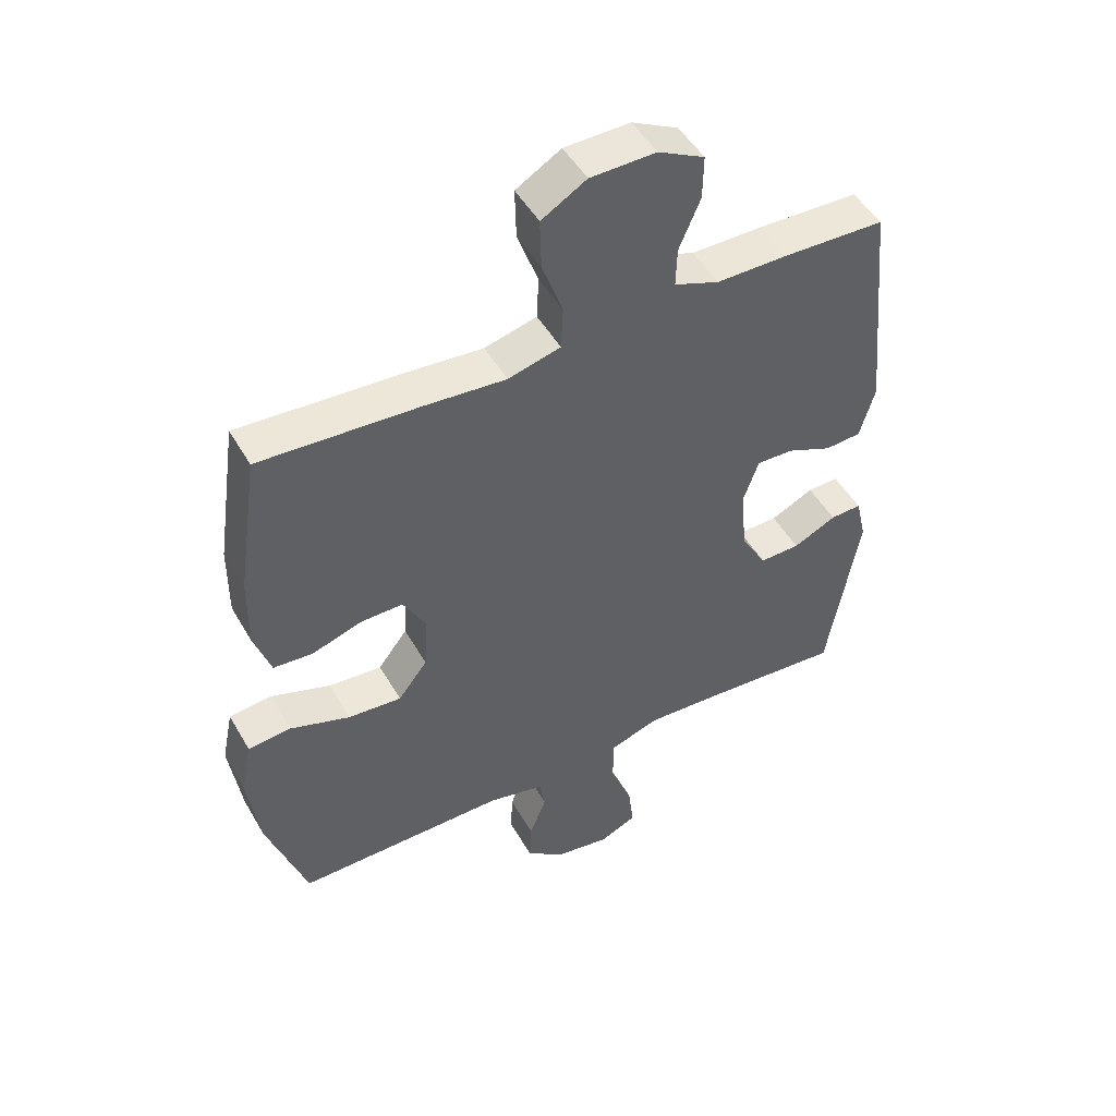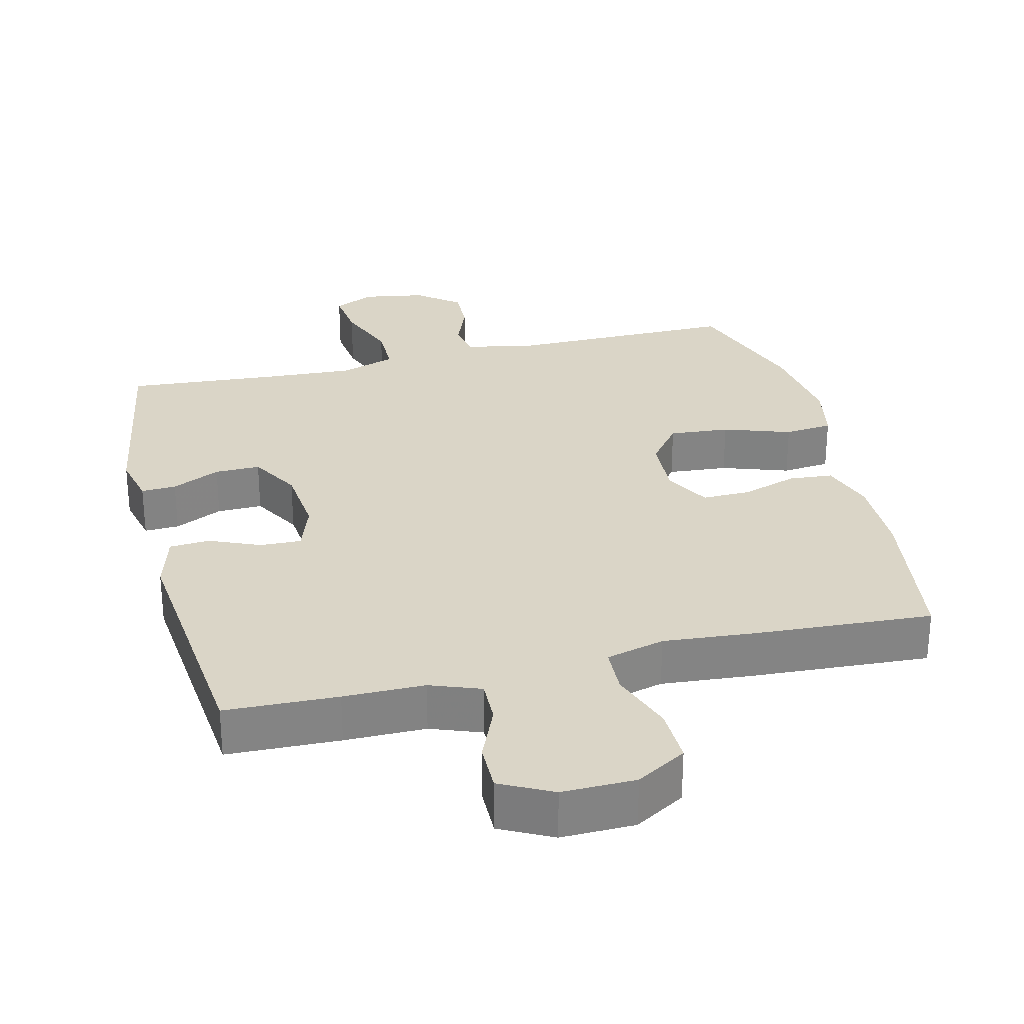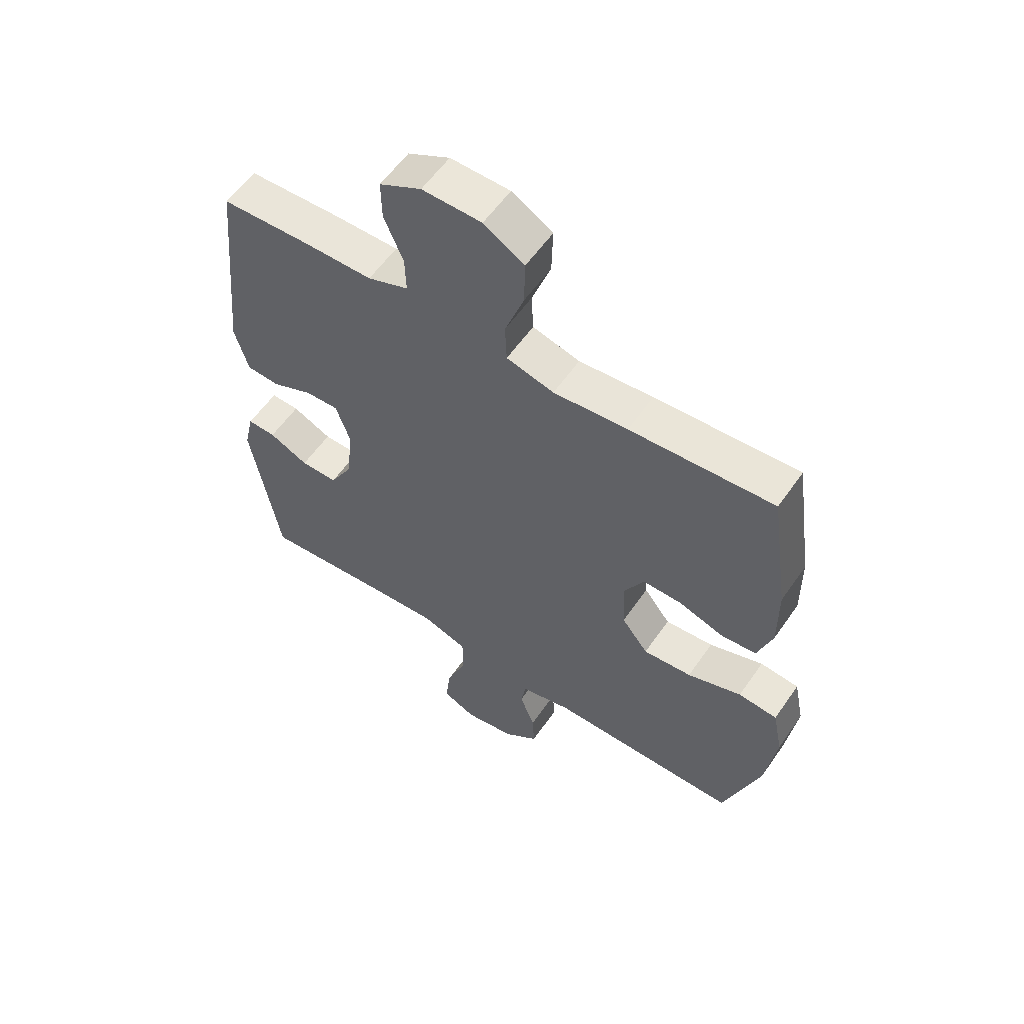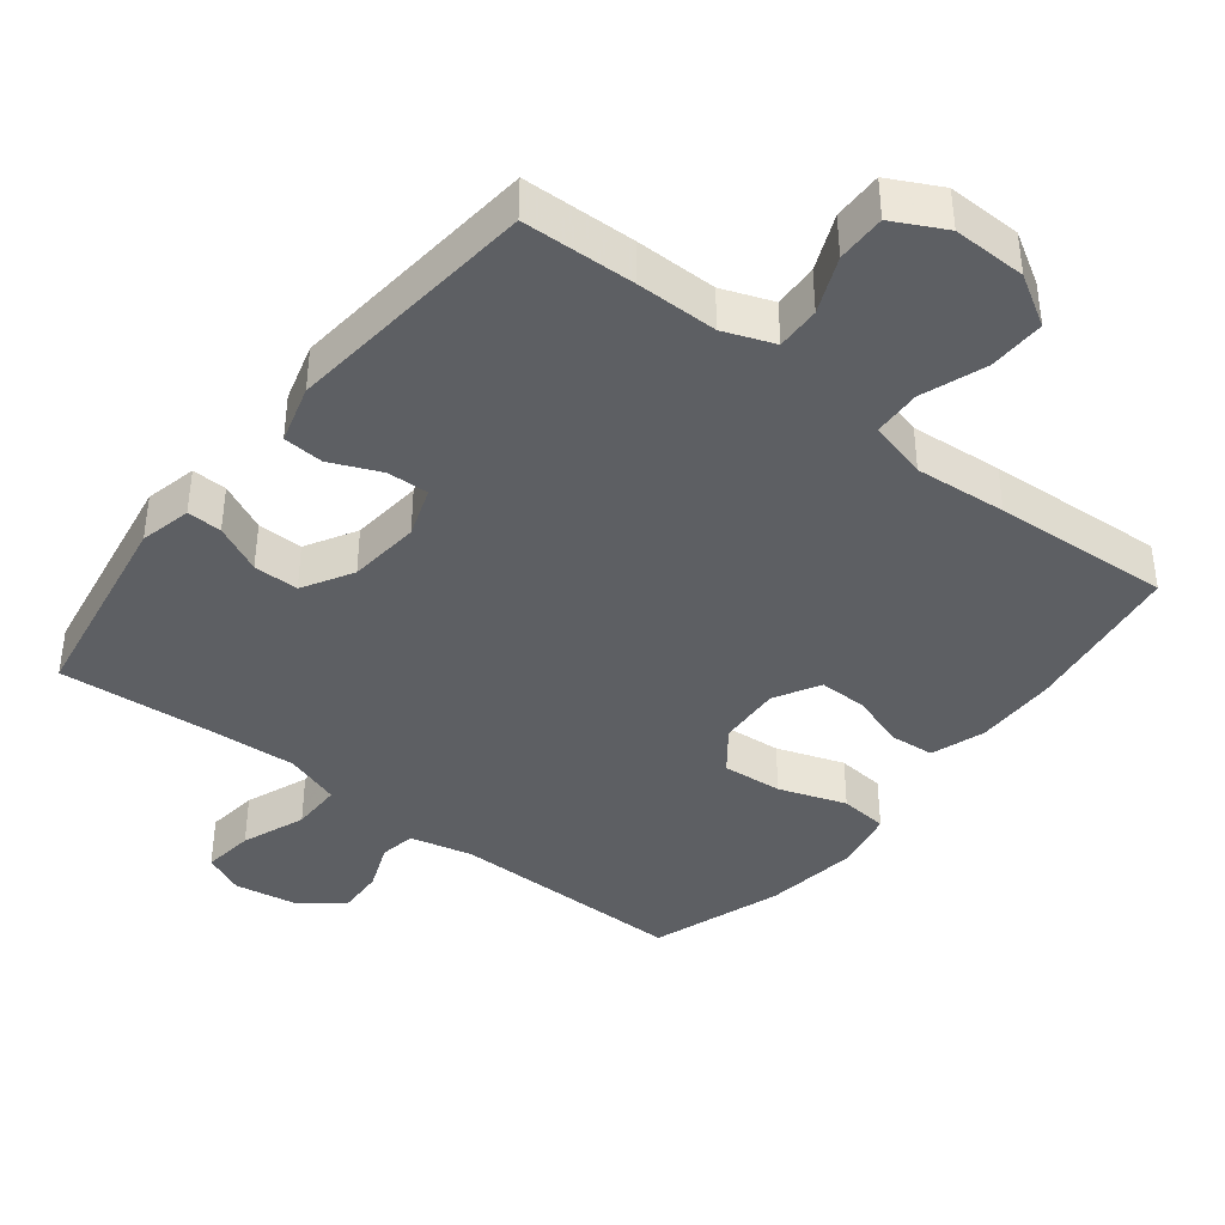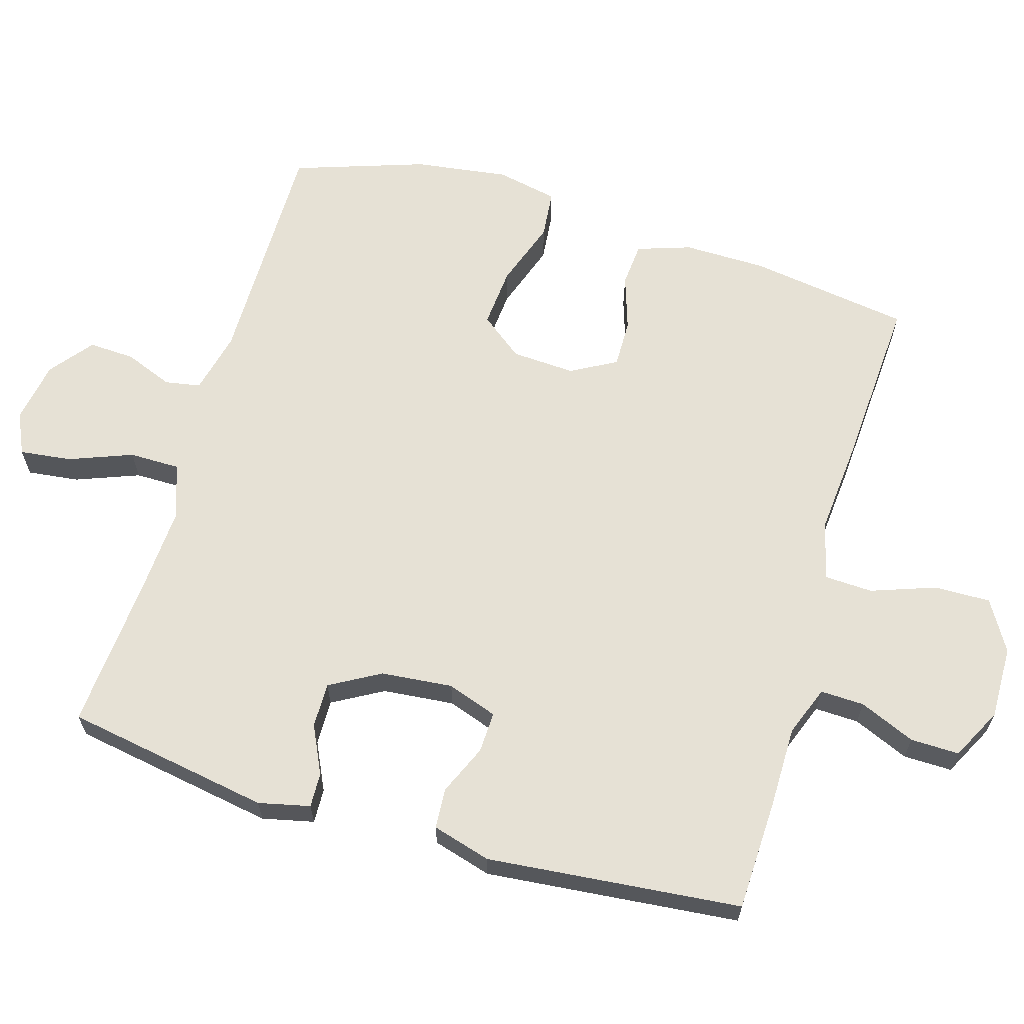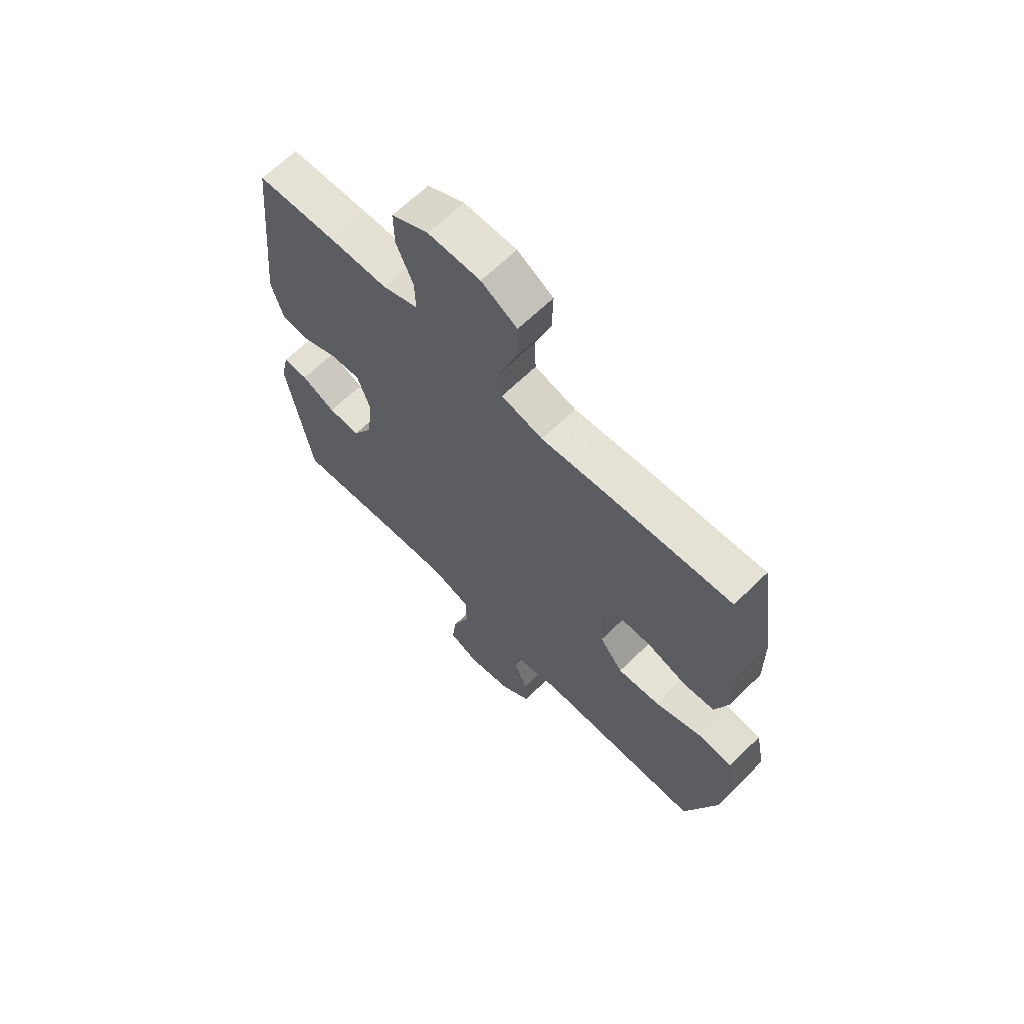
<metadata>
{"format":"obj","ext":"obj","renderer":"f3d","projection":"perspective","resolution":1024,"background":"white","views":[{"elev":49.0,"azim":151.1,"up":"+Z"},{"elev":29.0,"azim":-13.8,"up":"+Y"},{"elev":57.7,"azim":34.4,"up":"+Z"},{"elev":-40.1,"azim":-38.1,"up":"+Y"},{"elev":64.1,"azim":-73.4,"up":"+Y"},{"elev":65.4,"azim":45.5,"up":"+Z"}]}
</metadata>
<code>
v 0.5 0.07 0.5
v 0.534 0.07 0.268
v 0.535 0.07 0.15
v 0.509 0.07 0.073
v 0.446 0.07 0.068
v 0.367 0.07 0.094
v 0.298 0.07 0.095
v 0.262 0.07 0.03
v 0.267 0.07 -0.061
v 0.314 0.07 -0.122
v 0.4 0.07 -0.115
v 0.496 0.07 -0.082
v 0.565 0.07 -0.089
v 0.583 0.07 -0.177
v 0.564 0.07 -0.312
v 0.5 0.07 -0.5
v 0.161 0.07 -0.498
v 0.071 0.07 -0.519
v 0.062 0.07 -0.57
v 0.089 0.07 -0.639
v 0.092 0.07 -0.705
v 0.031 0.07 -0.753
v -0.058 0.07 -0.768
v -0.117 0.07 -0.741
v -0.108 0.07 -0.667
v -0.073 0.07 -0.576
v -0.073 0.07 -0.503
v -0.153 0.07 -0.476
v -0.278 0.07 -0.483
v -0.5 0.07 -0.5
v -0.55 0.07 -0.205
v -0.533 0.07 -0.131
v -0.483 0.07 -0.133
v -0.414 0.07 -0.166
v -0.349 0.07 -0.167
v -0.308 0.07 -0.095
v -0.298 0.07 0.008
v -0.323 0.07 0.08
v -0.382 0.07 0.078
v -0.454 0.07 0.047
v -0.512 0.07 0.051
v -0.536 0.07 0.135
v -0.5 0.07 0.5
v -0.339 0.07 0.505
v -0.223 0.07 0.505
v -0.151 0.07 0.532
v -0.153 0.07 0.595
v -0.187 0.07 0.675
v -0.188 0.07 0.745
v -0.114 0.07 0.783
v -0.009 0.07 0.781
v 0.063 0.07 0.738
v 0.061 0.07 0.657
v 0.028 0.07 0.565
v 0.031 0.07 0.496
v 0.115 0.07 0.474
v 0.246 0.07 0.485
v 0.5 0 0.5
v 0.534 0 0.268
v 0.535 0 0.15
v 0.509 0 0.073
v 0.446 0 0.068
v 0.367 0 0.094
v 0.298 0 0.095
v 0.262 0 0.03
v 0.267 0 -0.061
v 0.314 0 -0.122
v 0.4 0 -0.115
v 0.496 0 -0.082
v 0.565 0 -0.089
v 0.583 0 -0.177
v 0.564 0 -0.312
v 0.5 0 -0.5
v 0.161 0 -0.498
v 0.071 0 -0.519
v 0.062 0 -0.57
v 0.089 0 -0.639
v 0.092 0 -0.705
v 0.031 0 -0.753
v -0.058 0 -0.768
v -0.117 0 -0.741
v -0.108 0 -0.667
v -0.073 0 -0.576
v -0.073 0 -0.503
v -0.153 0 -0.476
v -0.278 0 -0.483
v -0.5 0 -0.5
v -0.55 0 -0.205
v -0.533 0 -0.131
v -0.483 0 -0.133
v -0.414 0 -0.166
v -0.349 0 -0.167
v -0.308 0 -0.095
v -0.298 0 0.008
v -0.323 0 0.08
v -0.382 0 0.078
v -0.454 0 0.047
v -0.512 0 0.051
v -0.536 0 0.135
v -0.5 0 0.5
v -0.339 0 0.505
v -0.223 0 0.505
v -0.151 0 0.532
v -0.153 0 0.595
v -0.187 0 0.675
v -0.188 0 0.745
v -0.114 0 0.783
v -0.009 0 0.781
v 0.063 0 0.738
v 0.061 0 0.657
v 0.028 0 0.565
v 0.031 0 0.496
v 0.115 0 0.474
v 0.246 0 0.485
f 4 5 6
f 3 4 6
f 2 3 6
f 1 2 6
f 57 1 6
f 56 57 6
f 55 56 6 7
f 52 53 54
f 51 52 54
f 50 51 54
f 49 50 54
f 48 49 54
f 47 48 54
f 46 47 54 55
f 55 7 8
f 46 55 8
f 45 46 8
f 43 44 45
f 42 43 45
f 41 42 45
f 40 41 45
f 39 40 45
f 38 39 45
f 45 8 9
f 38 45 9
f 37 38 9
f 32 33 34
f 31 32 34
f 30 31 34
f 29 30 34
f 28 29 34 35
f 27 28 35 36
f 24 25 26
f 23 24 26
f 22 23 26
f 21 22 26
f 20 21 26
f 19 20 26
f 18 19 26 27
f 37 9 10
f 36 37 10
f 27 36 10
f 18 27 10
f 17 18 10
f 15 16 17
f 14 15 17
f 13 14 17
f 12 13 17
f 11 12 17
f 10 11 17
f 63 62 61
f 63 61 60
f 63 60 59
f 63 59 58
f 63 58 114
f 63 114 113
f 64 63 113 112
f 111 110 109
f 111 109 108
f 111 108 107
f 111 107 106
f 111 106 105
f 111 105 104
f 112 111 104 103
f 65 64 112
f 65 112 103
f 65 103 102
f 102 101 100
f 102 100 99
f 102 99 98
f 102 98 97
f 102 97 96
f 102 96 95
f 66 65 102
f 66 102 95
f 66 95 94
f 91 90 89
f 91 89 88
f 91 88 87
f 91 87 86
f 92 91 86 85
f 93 92 85 84
f 83 82 81
f 83 81 80
f 83 80 79
f 83 79 78
f 83 78 77
f 83 77 76
f 84 83 76 75
f 67 66 94
f 67 94 93
f 67 93 84
f 67 84 75
f 67 75 74
f 74 73 72
f 74 72 71
f 74 71 70
f 74 70 69
f 74 69 68
f 74 68 67
f 1 58 59 2
f 2 59 60 3
f 3 60 61 4
f 4 61 62 5
f 5 62 63 6
f 6 63 64 7
f 7 64 65 8
f 8 65 66 9
f 9 66 67 10
f 10 67 68 11
f 11 68 69 12
f 12 69 70 13
f 13 70 71 14
f 14 71 72 15
f 15 72 73 16
f 16 73 74 17
f 17 74 75 18
f 18 75 76 19
f 19 76 77 20
f 20 77 78 21
f 21 78 79 22
f 22 79 80 23
f 23 80 81 24
f 24 81 82 25
f 25 82 83 26
f 26 83 84 27
f 27 84 85 28
f 28 85 86 29
f 29 86 87 30
f 30 87 88 31
f 31 88 89 32
f 32 89 90 33
f 33 90 91 34
f 34 91 92 35
f 35 92 93 36
f 36 93 94 37
f 37 94 95 38
f 38 95 96 39
f 39 96 97 40
f 40 97 98 41
f 41 98 99 42
f 42 99 100 43
f 43 100 101 44
f 44 101 102 45
f 45 102 103 46
f 46 103 104 47
f 47 104 105 48
f 48 105 106 49
f 49 106 107 50
f 50 107 108 51
f 51 108 109 52
f 52 109 110 53
f 53 110 111 54
f 54 111 112 55
f 55 112 113 56
f 56 113 114 57
f 57 114 58 1

</code>
